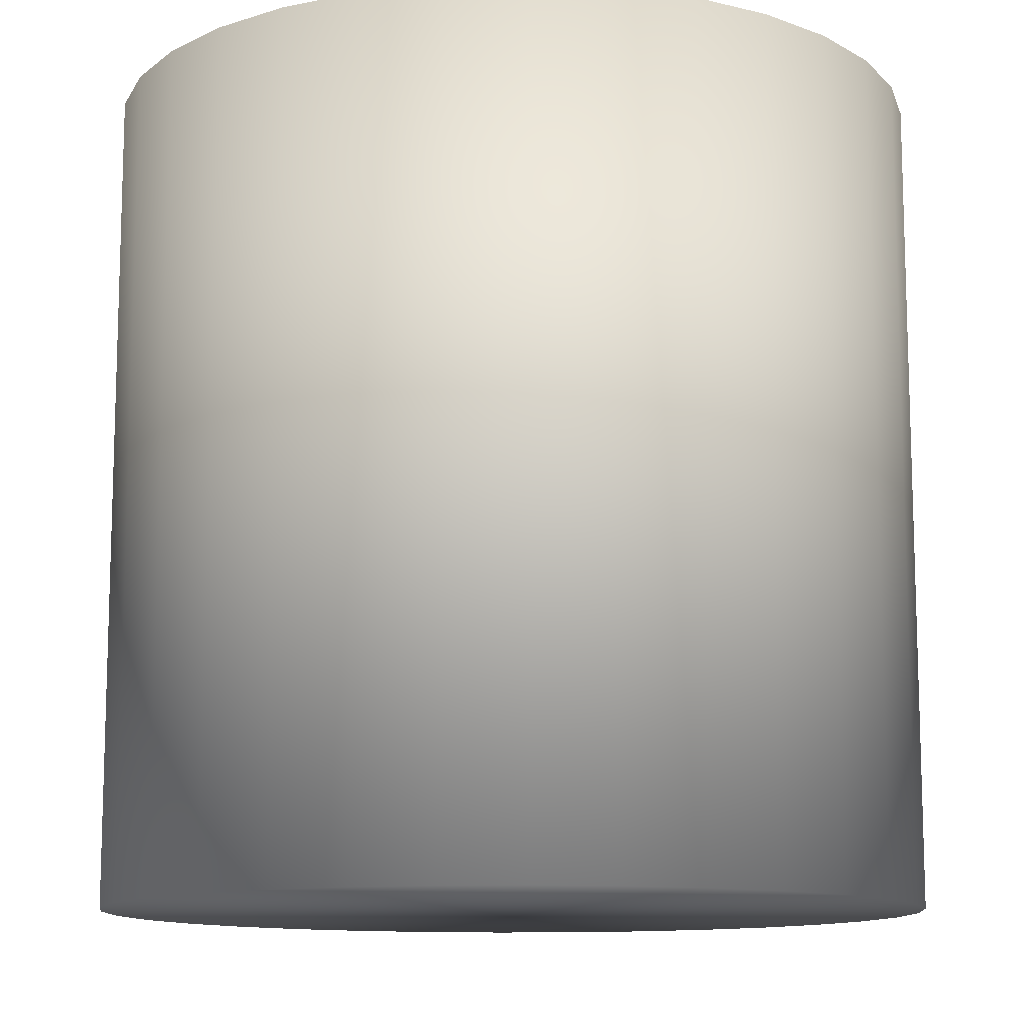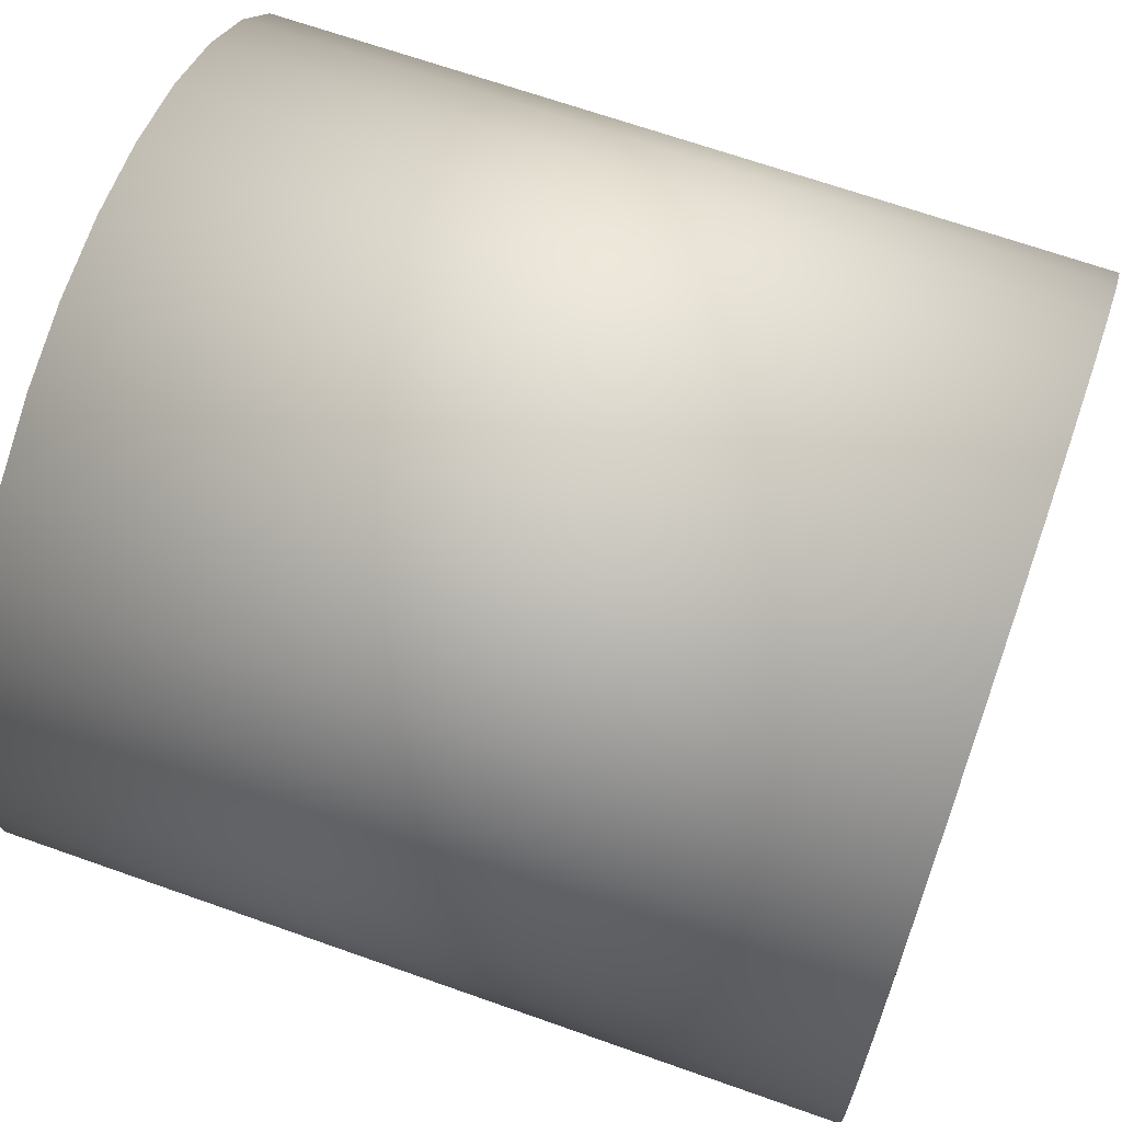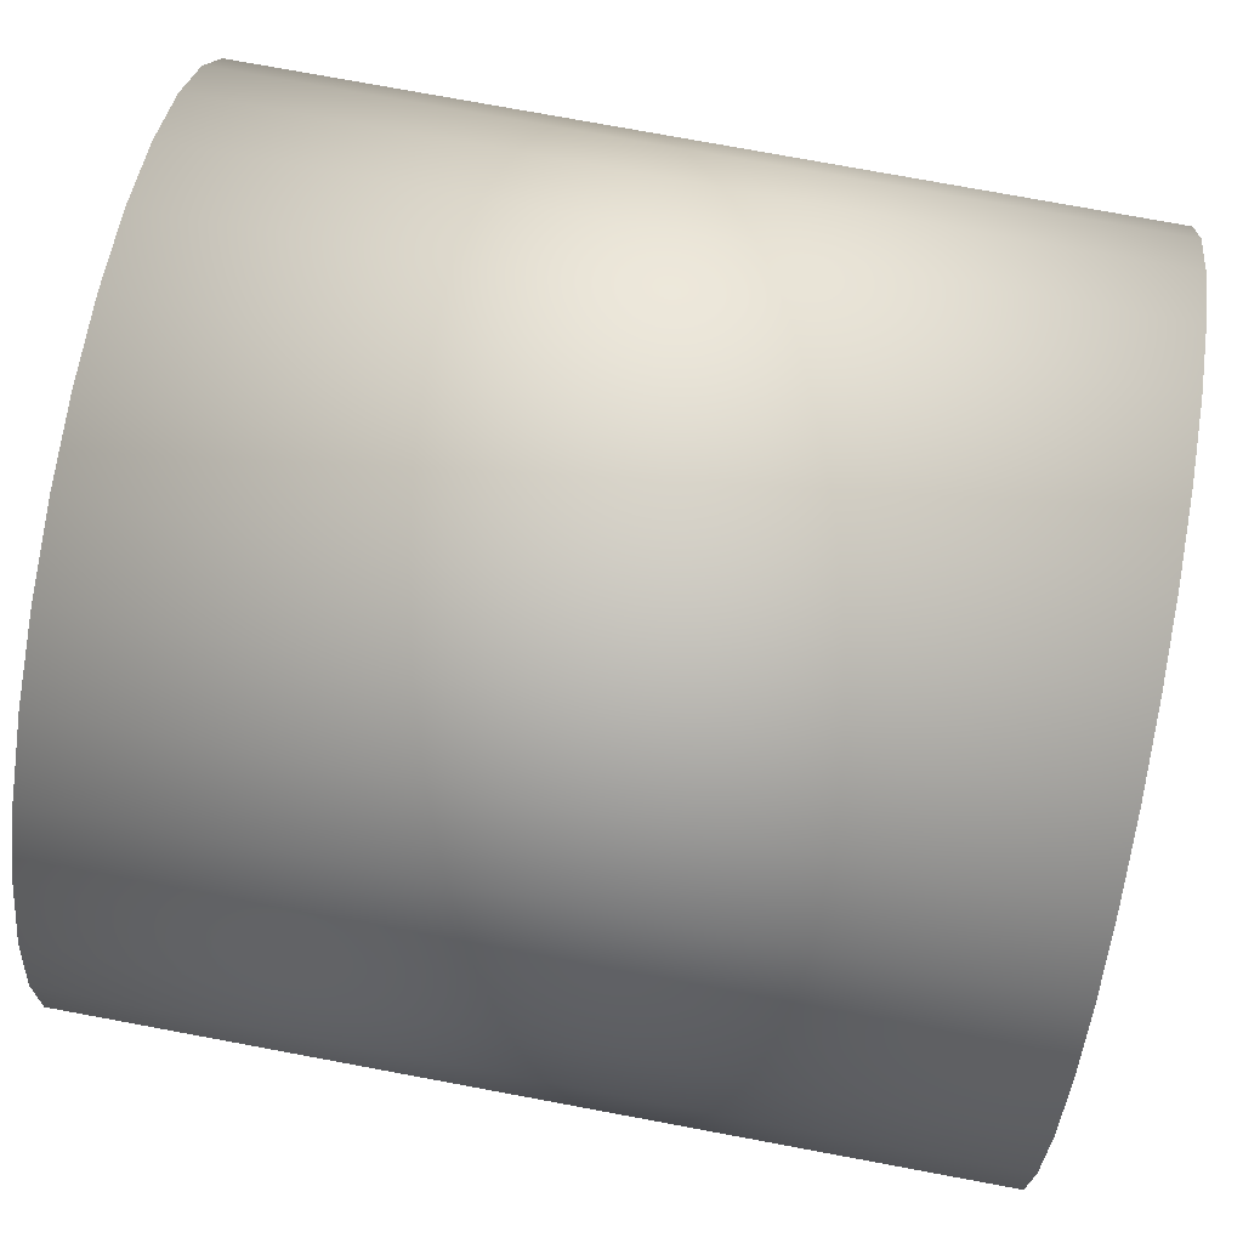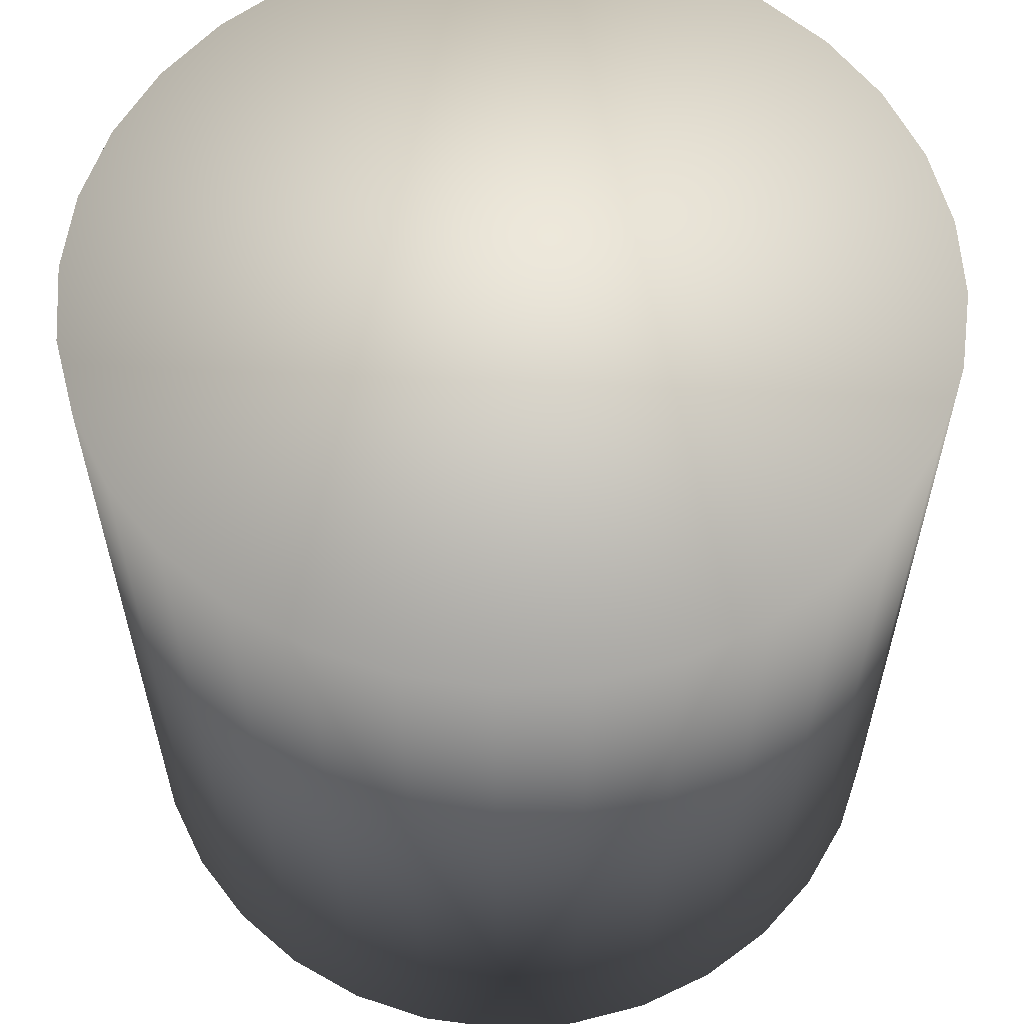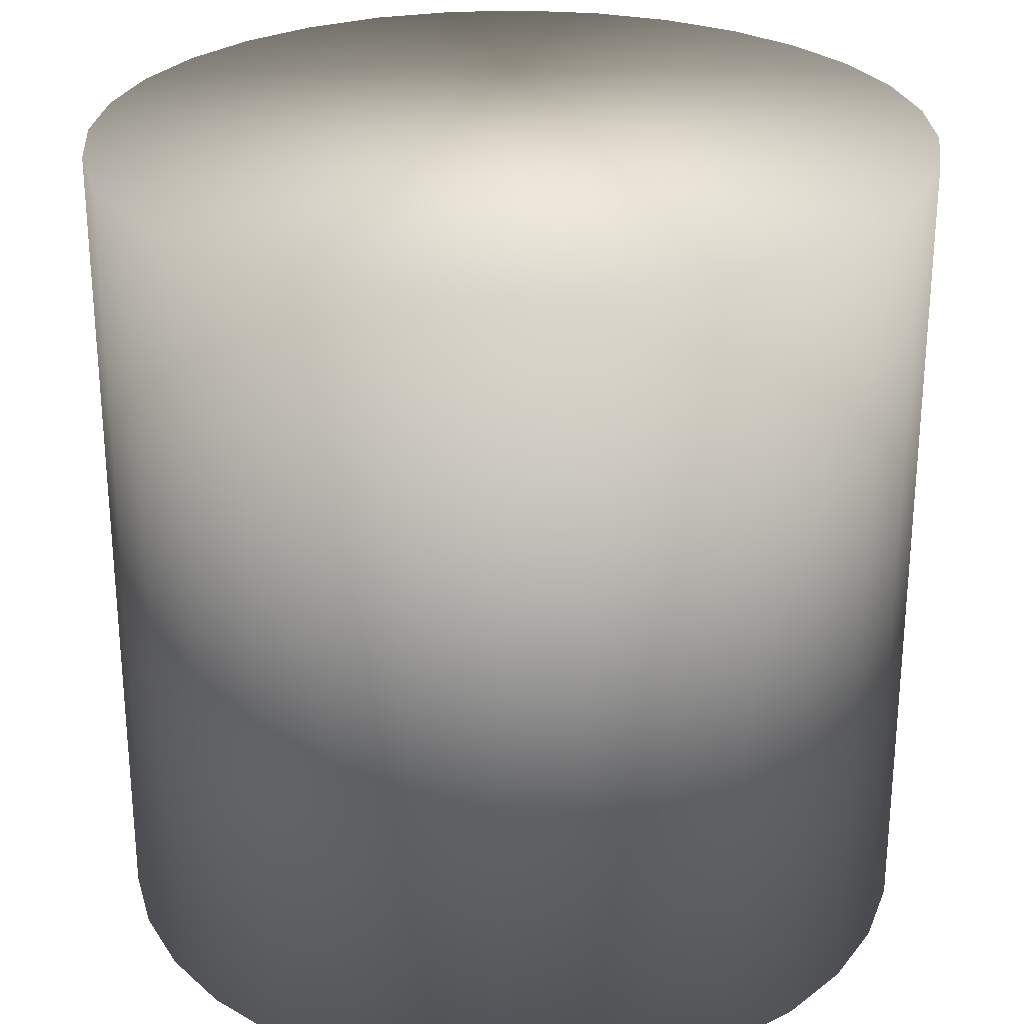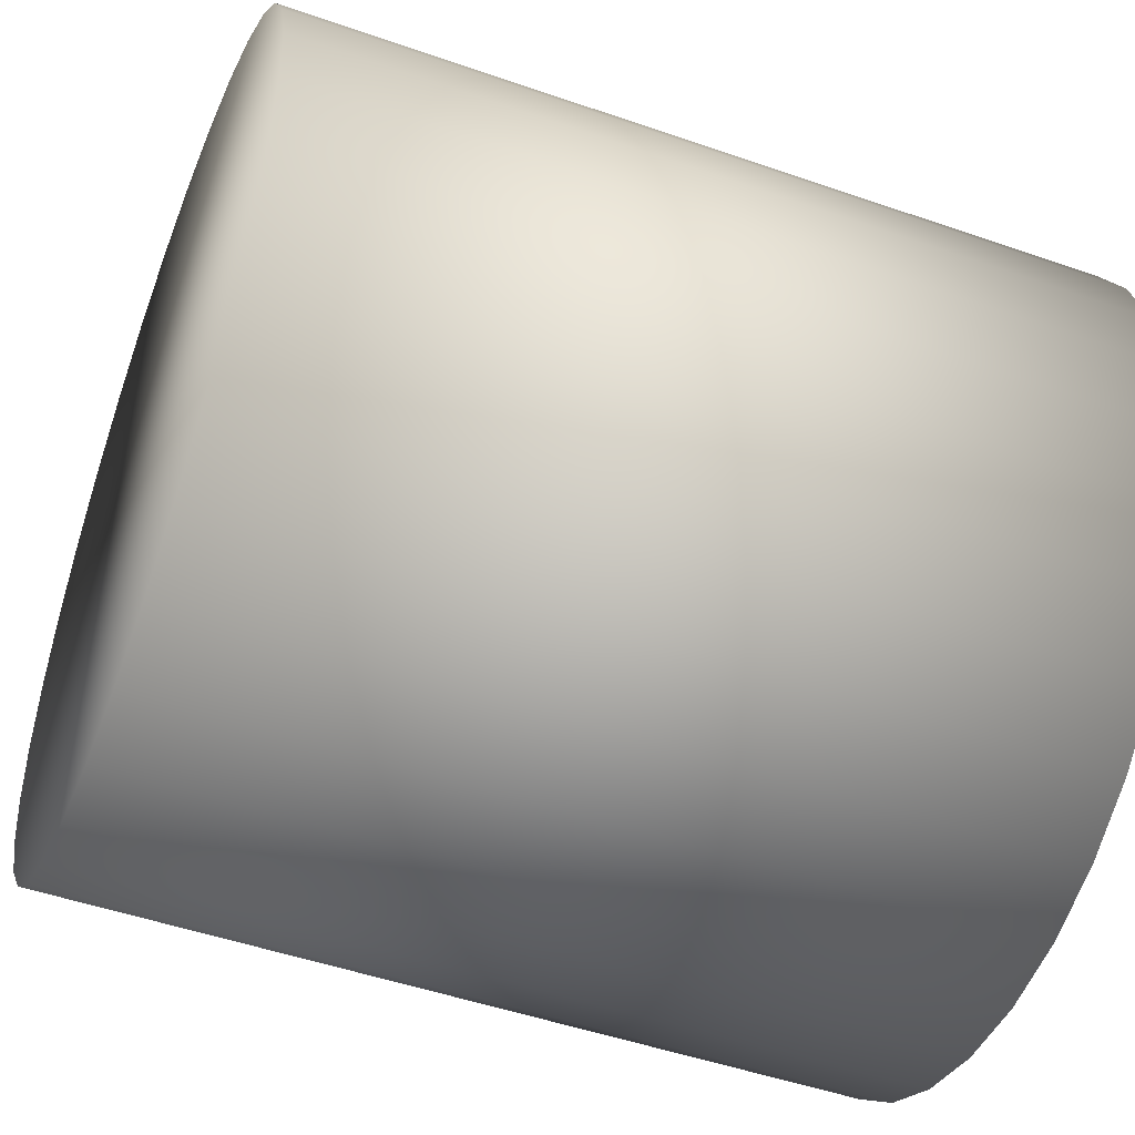
<metadata>
{"format":"obj","ext":"obj","renderer":"f3d","projection":"perspective","resolution":1024,"background":"white","views":[{"elev":-11.8,"azim":31.7,"up":"+Y"},{"elev":66.9,"azim":-70.4,"up":"+Z"},{"elev":76.3,"azim":-79.5,"up":"+Z"},{"elev":59.4,"azim":13.3,"up":"+Y"},{"elev":27.2,"azim":-32.0,"up":"+Y"},{"elev":-49.2,"azim":68.9,"up":"+Z"}]}
</metadata>
<code>
v 0 -1 -1
v 0 1 -1
v 0.1951 -1 -0.9808
v 0.1951 1 -0.9808
v 0.3827 -1 -0.9239
v 0.3827 1 -0.9239
v 0.5556 -1 -0.8315
v 0.5556 1 -0.8315
v 0.7071 -1 -0.7071
v 0.7071 1 -0.7071
v 0.8315 -1 -0.5556
v 0.8315 1 -0.5556
v 0.9239 -1 -0.3827
v 0.9239 1 -0.3827
v 0.9808 -1 -0.1951
v 0.9808 1 -0.1951
v 1 -1 0
v 1 1 0
v 0.9808 -1 0.1951
v 0.9808 1 0.1951
v 0.9239 -1 0.3827
v 0.9239 1 0.3827
v 0.8315 -1 0.5556
v 0.8315 1 0.5556
v 0.7071 -1 0.7071
v 0.7071 1 0.7071
v 0.5556 -1 0.8315
v 0.5556 1 0.8315
v 0.3827 -1 0.9239
v 0.3827 1 0.9239
v 0.1951 -1 0.9808
v 0.1951 1 0.9808
v -0 -1 1
v -0 1 1
v -0.1951 -1 0.9808
v -0.1951 1 0.9808
v -0.3827 -1 0.9239
v -0.3827 1 0.9239
v -0.5556 -1 0.8315
v -0.5556 1 0.8315
v -0.7071 -1 0.7071
v -0.7071 1 0.7071
v -0.8315 -1 0.5556
v -0.8315 1 0.5556
v -0.9239 -1 0.3827
v -0.9239 1 0.3827
v -0.9808 -1 0.1951
v -0.9808 1 0.1951
v -1 -1 -0
v -1 1 -0
v -0.9808 -1 -0.1951
v -0.9808 1 -0.1951
v -0.9239 -1 -0.3827
v -0.9239 1 -0.3827
v -0.8315 -1 -0.5556
v -0.8315 1 -0.5556
v -0.7071 -1 -0.7071
v -0.7071 1 -0.7071
v -0.5556 -1 -0.8315
v -0.5556 1 -0.8315
v -0.3827 -1 -0.9239
v -0.3827 1 -0.9239
v -0.1951 -1 -0.9808
v -0.1951 1 -0.9808
f 2 3 1
f 4 5 3
f 6 7 5
f 8 9 7
f 10 11 9
f 12 13 11
f 14 15 13
f 16 17 15
f 18 19 17
f 20 21 19
f 22 23 21
f 24 25 23
f 26 27 25
f 28 29 27
f 30 31 29
f 32 33 31
f 34 35 33
f 36 37 35
f 38 39 37
f 40 41 39
f 42 43 41
f 44 45 43
f 46 47 45
f 48 49 47
f 50 51 49
f 52 53 51
f 54 55 53
f 56 57 55
f 58 59 57
f 60 61 59
f 54 38 22
f 62 63 61
f 64 1 63
f 15 31 47
f 2 4 3
f 4 6 5
f 6 8 7
f 8 10 9
f 10 12 11
f 12 14 13
f 14 16 15
f 16 18 17
f 18 20 19
f 20 22 21
f 22 24 23
f 24 26 25
f 26 28 27
f 28 30 29
f 30 32 31
f 32 34 33
f 34 36 35
f 36 38 37
f 38 40 39
f 40 42 41
f 42 44 43
f 44 46 45
f 46 48 47
f 48 50 49
f 50 52 51
f 52 54 53
f 54 56 55
f 56 58 57
f 58 60 59
f 60 62 61
f 6 4 62
f 4 2 62
f 2 64 62
f 62 60 58
f 58 56 62
f 56 54 62
f 54 52 50
f 50 48 46
f 46 44 42
f 42 40 38
f 38 36 34
f 34 32 30
f 30 28 26
f 26 24 22
f 22 20 18
f 18 16 14
f 14 12 10
f 10 8 6
f 54 50 38
f 50 46 38
f 46 42 38
f 38 34 30
f 30 26 38
f 26 22 38
f 22 18 6
f 18 14 6
f 14 10 6
f 6 62 54
f 6 54 22
f 62 64 63
f 64 2 1
f 63 1 3
f 3 5 7
f 7 9 11
f 11 13 15
f 15 17 19
f 19 21 23
f 23 25 27
f 27 29 31
f 31 33 35
f 35 37 39
f 39 41 43
f 43 45 47
f 47 49 51
f 51 53 47
f 53 55 47
f 55 57 63
f 57 59 63
f 59 61 63
f 63 3 15
f 3 7 15
f 7 11 15
f 15 19 23
f 23 27 15
f 27 31 15
f 31 35 47
f 35 39 47
f 39 43 47
f 47 55 63
f 63 15 47

</code>
